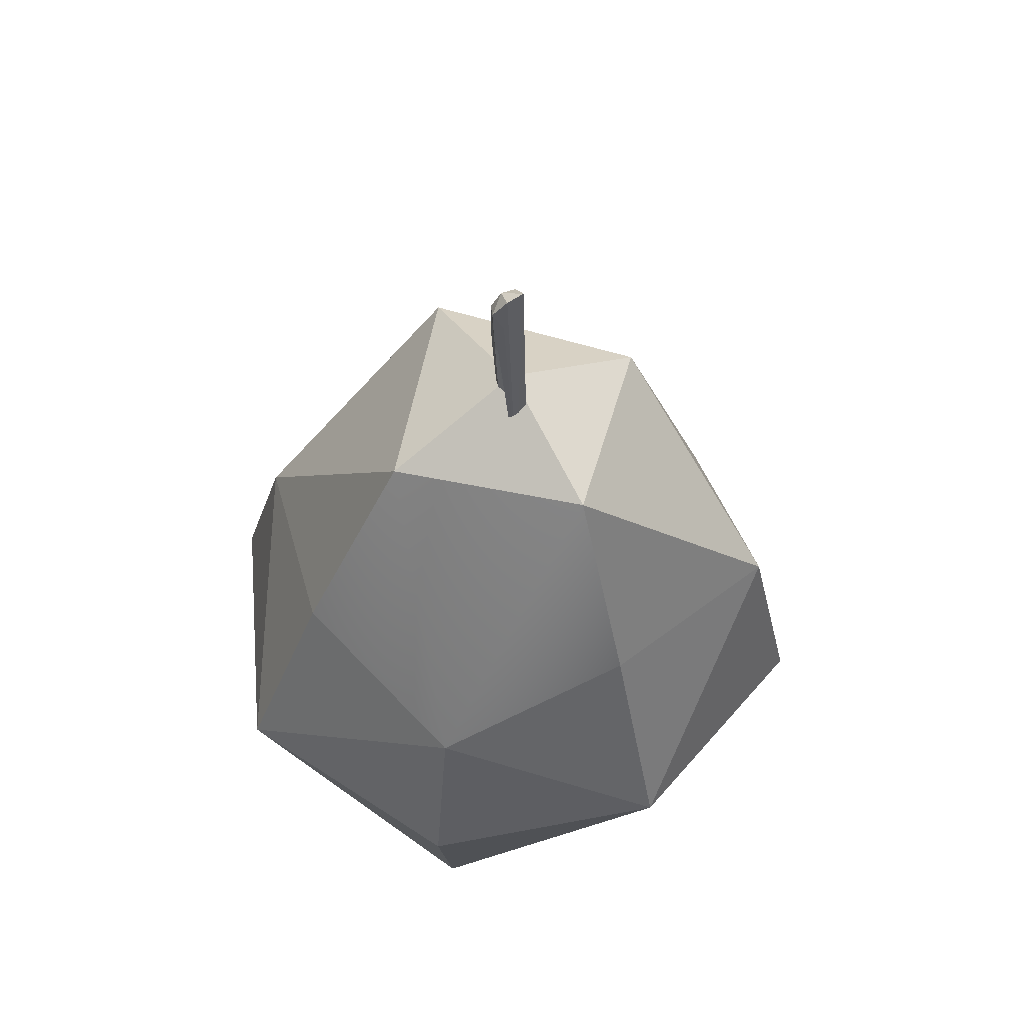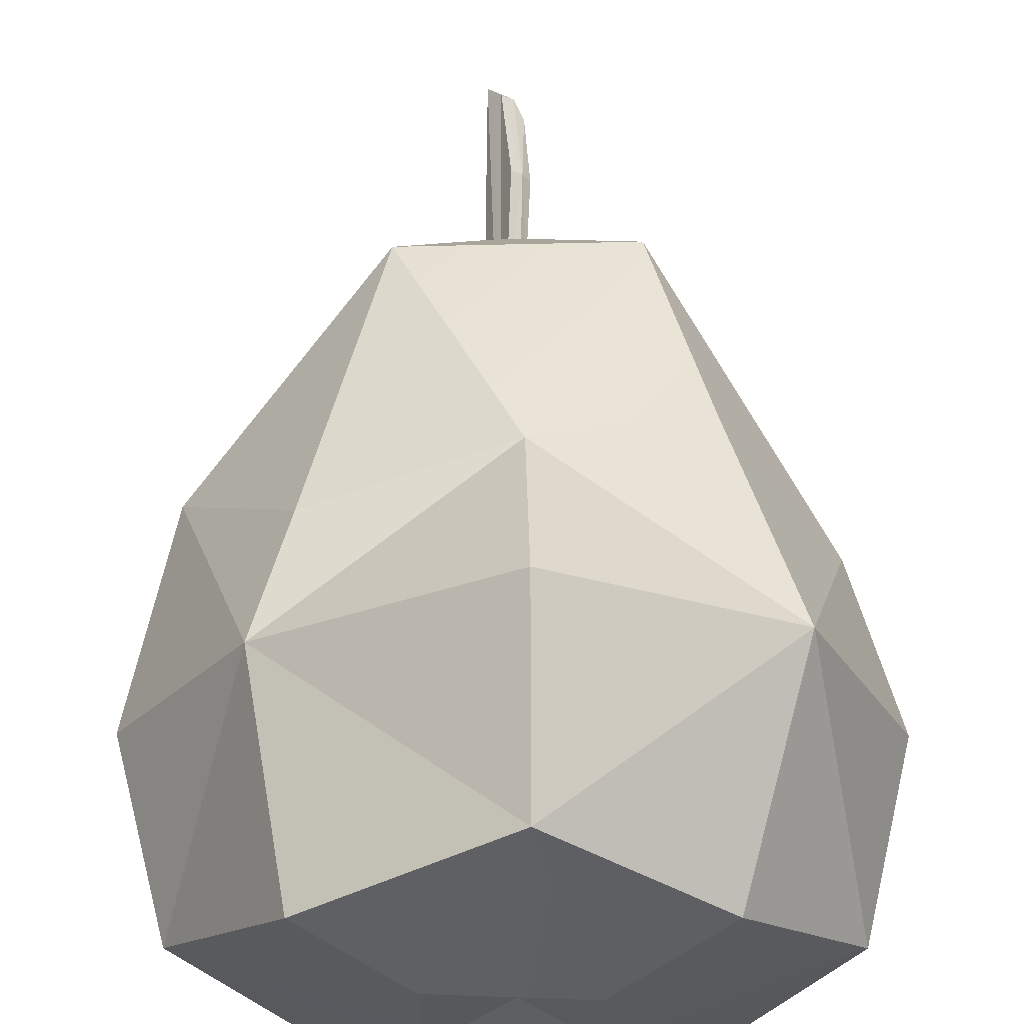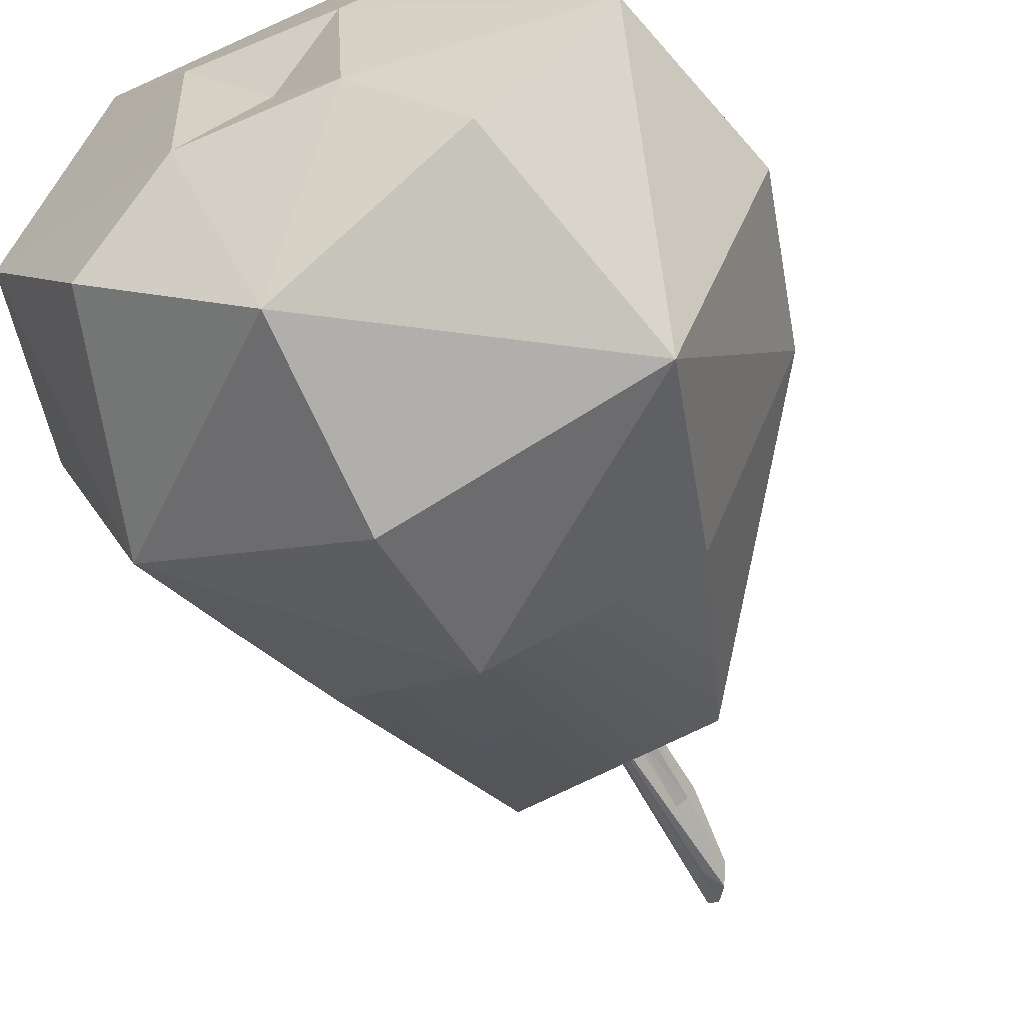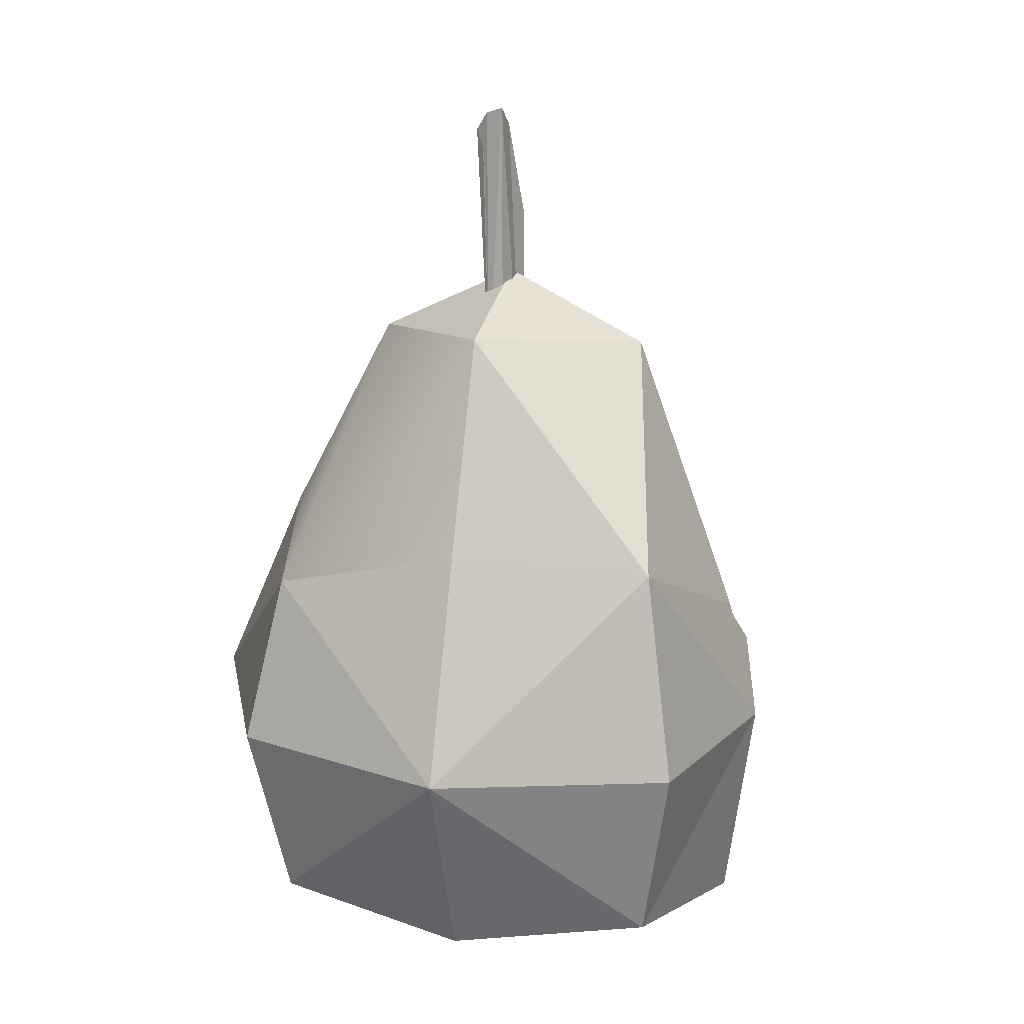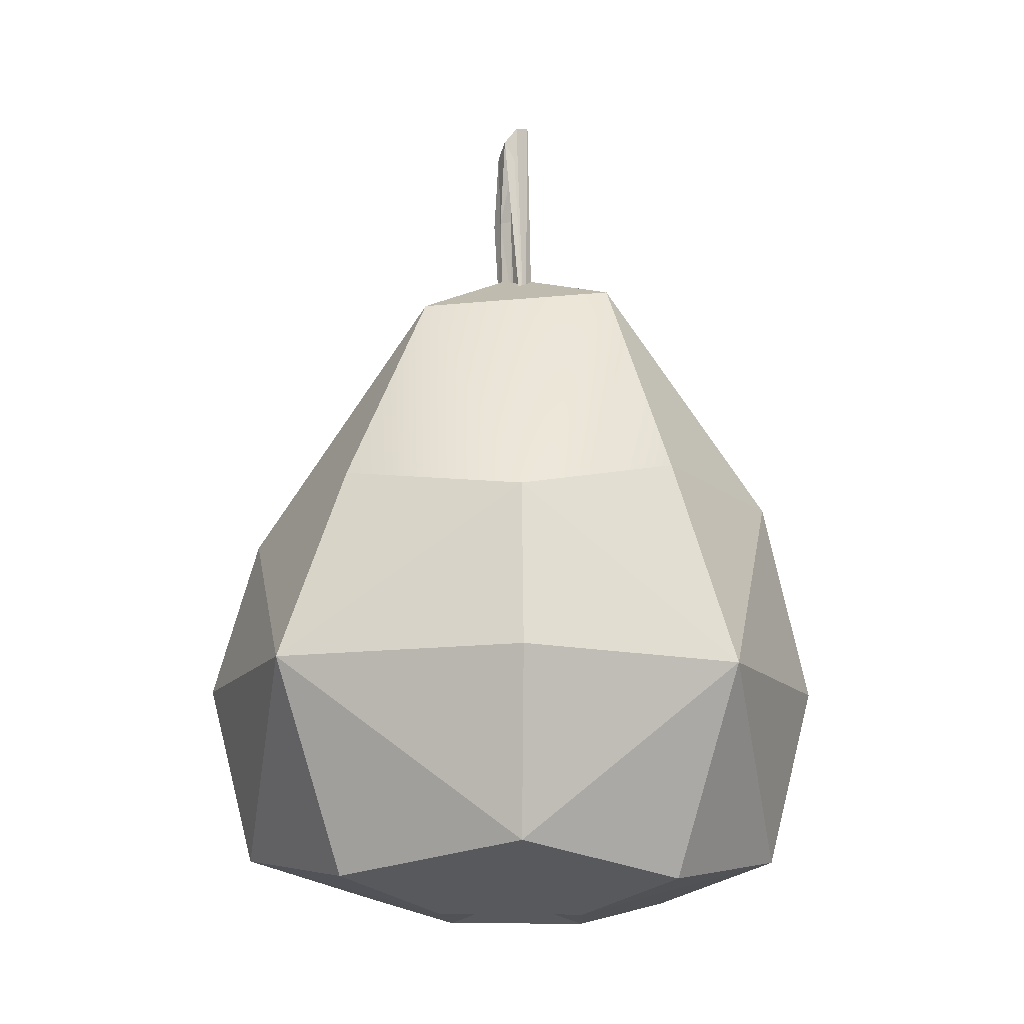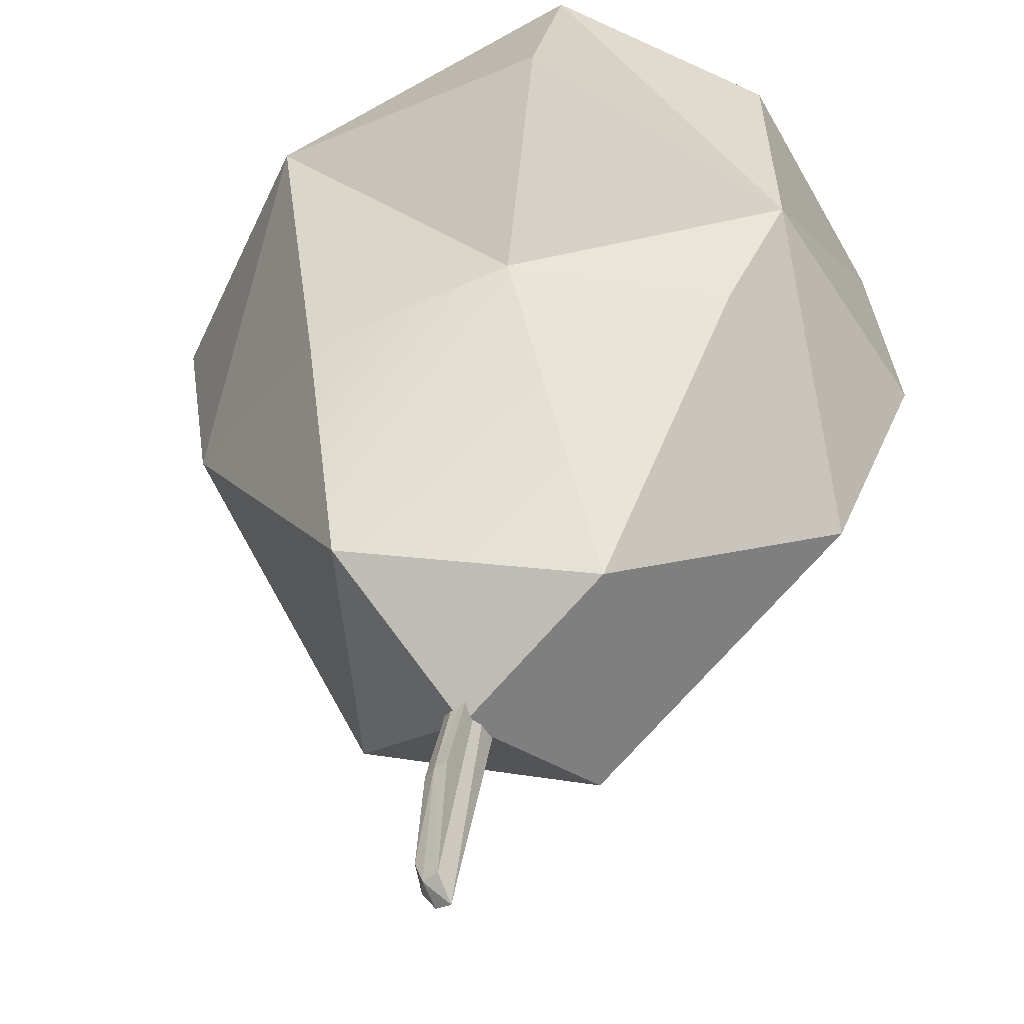
<metadata>
{"format":"obj","ext":"obj","renderer":"f3d","projection":"perspective","resolution":1024,"background":"white","views":[{"elev":59.7,"azim":-163.3,"up":"+Y"},{"elev":63.8,"azim":-0.6,"up":"+Z"},{"elev":-58.2,"azim":26.0,"up":"+Z"},{"elev":16.3,"azim":-117.5,"up":"+Y"},{"elev":-13.2,"azim":-180.0,"up":"+Y"},{"elev":37.6,"azim":-172.0,"up":"+Z"}]}
</metadata>
<code>
o Cube.001_Cube.011
v -1.394 2.281 1.058
v -1.274 2.18 1.02
v -1.361 2.165 1.089
v -1.14 2.281 1.037
v -1.114 2.18 1.17
v -1.174 2.165 1.074
v -1.143 2.281 1.292
v -1.263 2.18 1.33
v -1.176 2.165 1.261
v -1.382 2.281 1.283
v -1.423 2.18 1.18
v -1.363 2.161 1.276
v -1.268 2.158 1.175
v -1.227 2.147 1.131
v -1.232 2.146 1.209
v -1.268 2.545 1.175
v -1.216 2.508 1.118
v -1.326 2.518 1.121
v -1.423 2.395 1.18
v -1.363 2.347 1.275
v -1.263 2.37 1.297
v -1.176 2.397 1.261
v -1.114 2.37 1.17
v -1.174 2.393 1.074
v -1.274 2.374 1.02
v -1.361 2.401 1.089
v -1.449 2.281 1.181
v -1.088 2.281 1.169
v -1.311 2.146 1.22
v -1.309 2.147 1.137
v -1.324 2.505 1.232
v -1.206 2.506 1.233
v -1.275 2.281 0.9949
v -1.262 2.281 1.355
v -1.273 2.435 1.168
v -1.268 2.532 1.166
v -1.272 2.384 1.17
v -1.261 2.579 1.167
v -1.26 2.532 1.174
v -1.263 2.523 1.169
v -1.261 2.579 1.179
v -1.267 2.532 1.181
v -1.263 2.527 1.178
v -1.273 2.435 1.18
v -1.275 2.389 1.174
v -1.272 2.523 1.179
v -1.267 2.517 1.174
v -1.264 2.629 1.154
v -1.277 2.485 1.155
v -1.271 2.639 1.157
v -1.281 2.485 1.162
v -1.278 2.642 1.163
v -1.271 2.632 1.172
v -1.265 2.633 1.166
v -1.26 2.622 1.165
v -1.27 2.618 1.155
v -1.277 2.435 1.174
v -1.257 2.579 1.173
v -1.268 2.579 1.164
v -1.267 2.579 1.184
f 1 2 3
f 4 5 6
f 7 8 9
f 10 11 12
f 13 14 15
f 16 17 18
f 19 10 20
f 21 7 22
f 23 4 24
f 25 1 26
f 19 1 27
f 23 7 28
f 18 26 19
f 15 9 8
f 7 5 28
f 1 11 27
f 29 11 30
f 31 21 32
f 25 4 33
f 21 10 34
f 23 17 32
f 2 14 30
f 10 8 34
f 4 2 33
f 35 36 37
f 38 39 40
f 41 42 43
f 44 45 46
f 40 43 47
f 48 49 50
f 51 44 52
f 53 41 54
f 55 38 48
f 56 35 49
f 51 35 57
f 55 41 58
f 52 49 51
f 46 43 42
f 41 39 58
f 35 45 57
f 37 46 45
f 54 52 53
f 56 38 59
f 53 44 60
f 54 48 50
f 37 40 47
f 44 42 60
f 38 36 59
f 14 6 5
f 29 30 13
f 15 29 13
f 30 14 13
f 31 32 16
f 32 17 16
f 18 31 16
f 17 24 25
f 1 33 2
f 4 28 5
f 7 34 8
f 10 27 11
f 19 27 10
f 21 34 7
f 23 28 4
f 25 33 1
f 19 26 1
f 23 22 7
f 19 20 31
f 31 18 19
f 8 12 29
f 29 15 8
f 7 9 5
f 1 3 11
f 12 11 29
f 11 3 30
f 20 21 31
f 21 22 32
f 25 24 4
f 21 20 10
f 32 22 23
f 23 24 17
f 30 3 2
f 2 6 14
f 10 12 8
f 4 6 2
f 35 59 36
f 38 58 39
f 41 60 42
f 44 57 45
f 40 39 43
f 48 56 49
f 51 57 44
f 53 60 41
f 55 58 38
f 56 59 35
f 51 49 35
f 55 54 41
f 52 50 49
f 46 47 43
f 41 43 39
f 35 37 45
f 37 47 46
f 54 50 52
f 56 48 38
f 53 52 44
f 54 55 48
f 37 36 40
f 44 46 42
f 38 40 36
f 9 15 5
f 15 14 5
f 26 18 25
f 18 17 25

</code>
